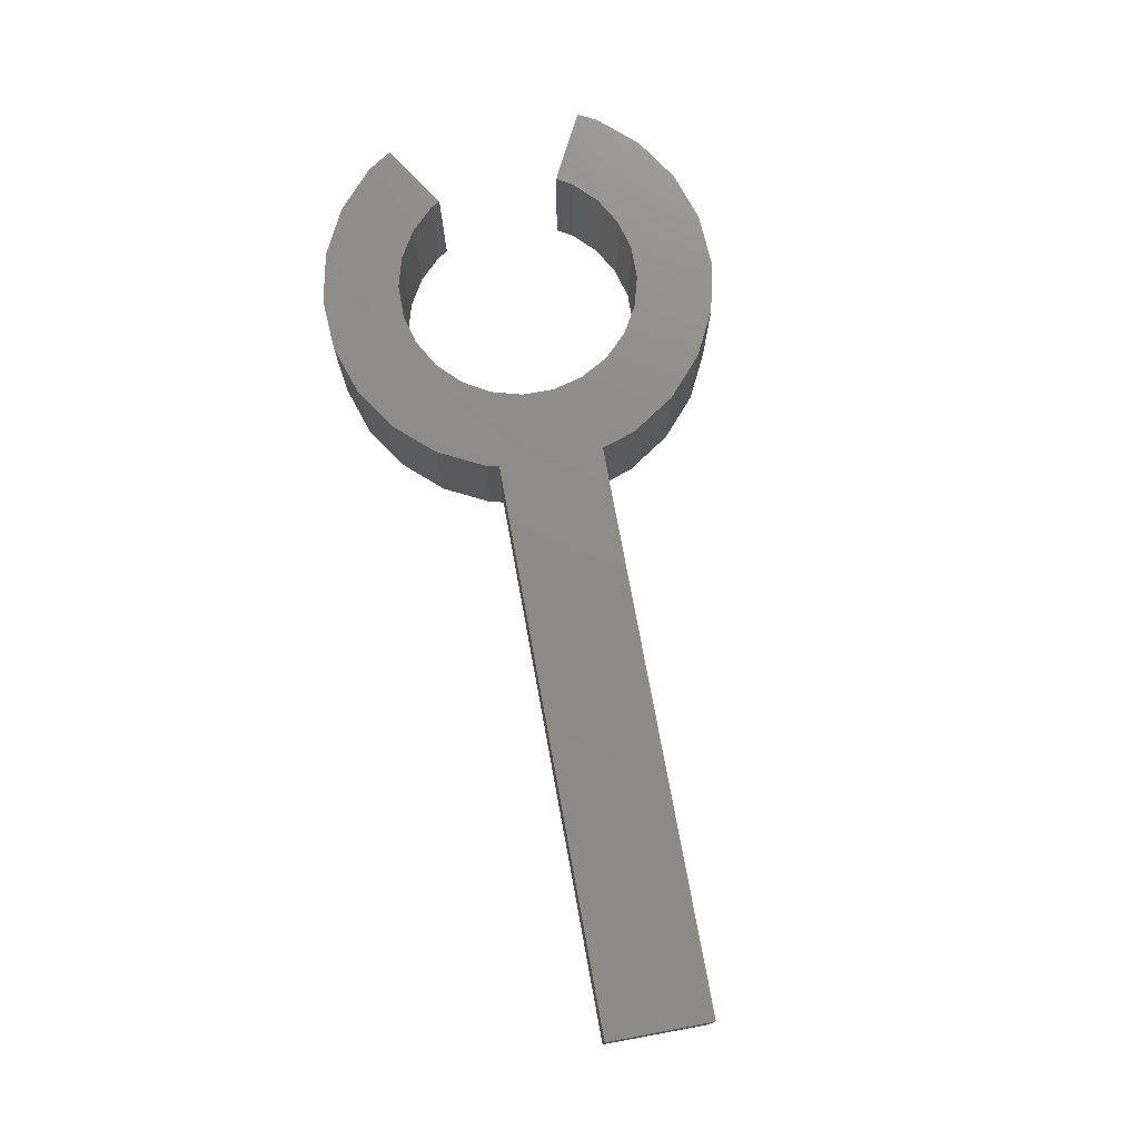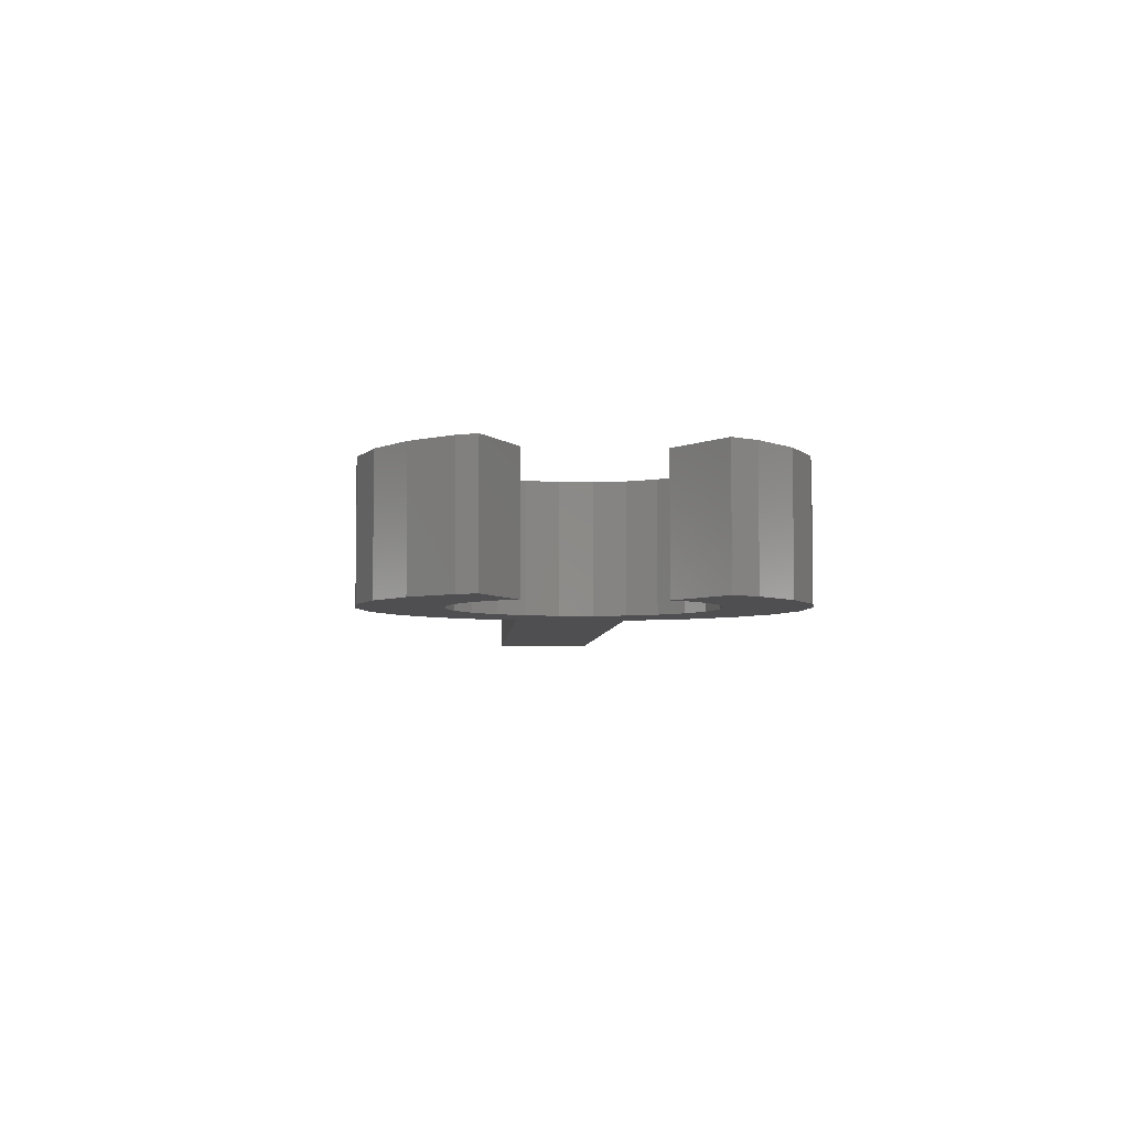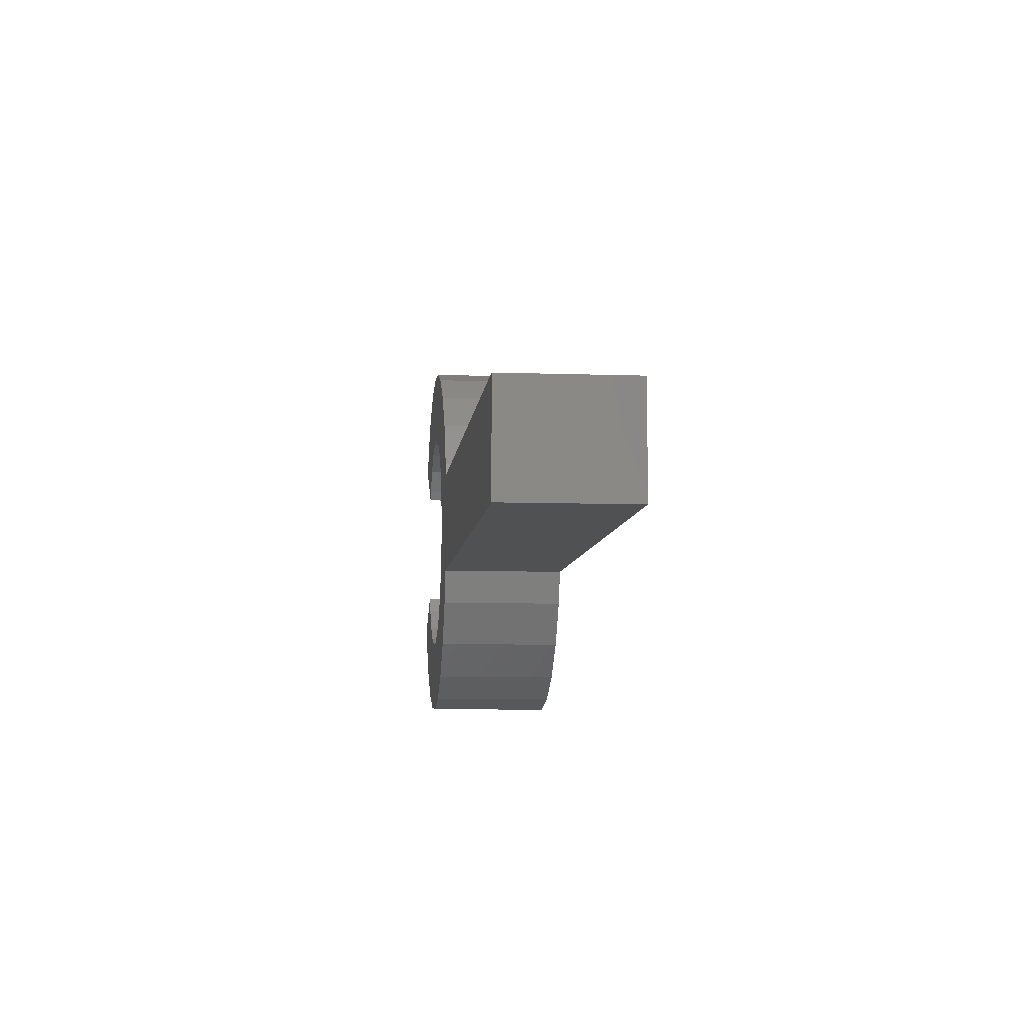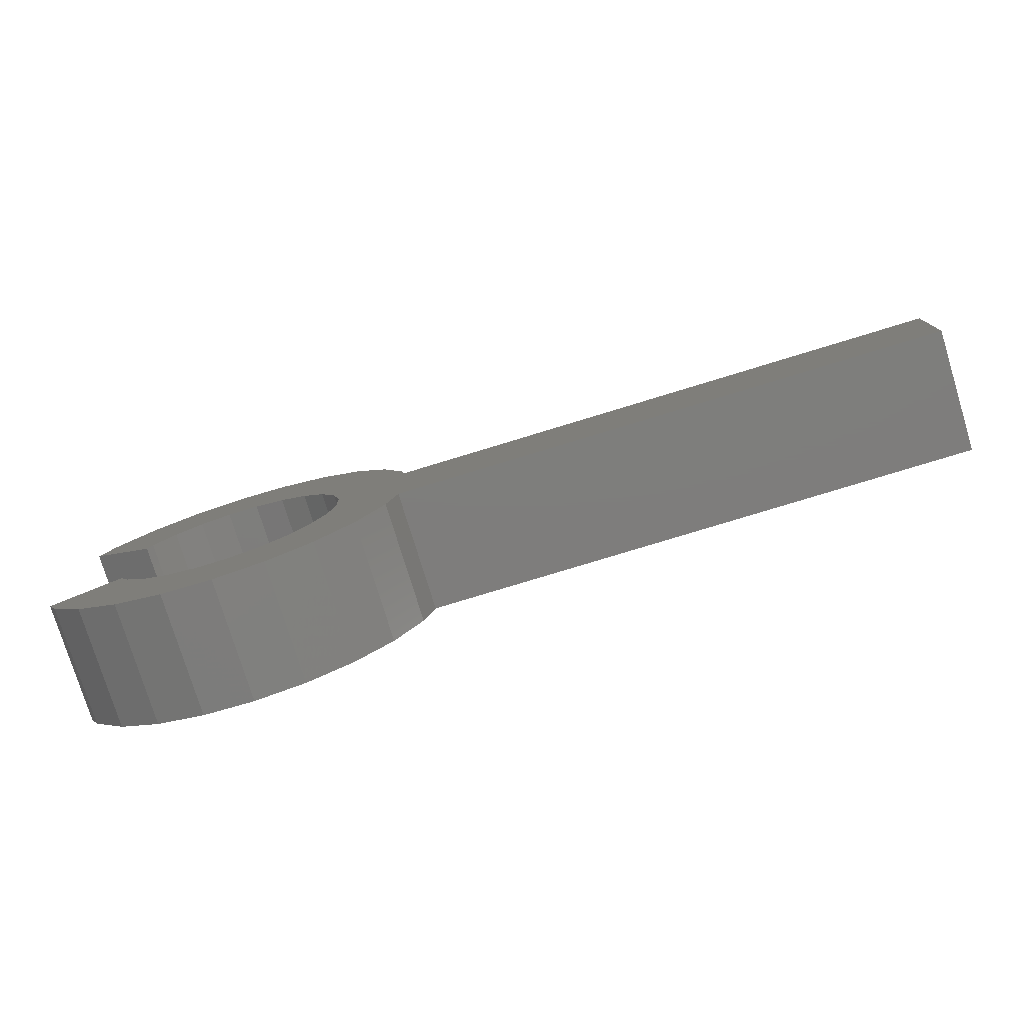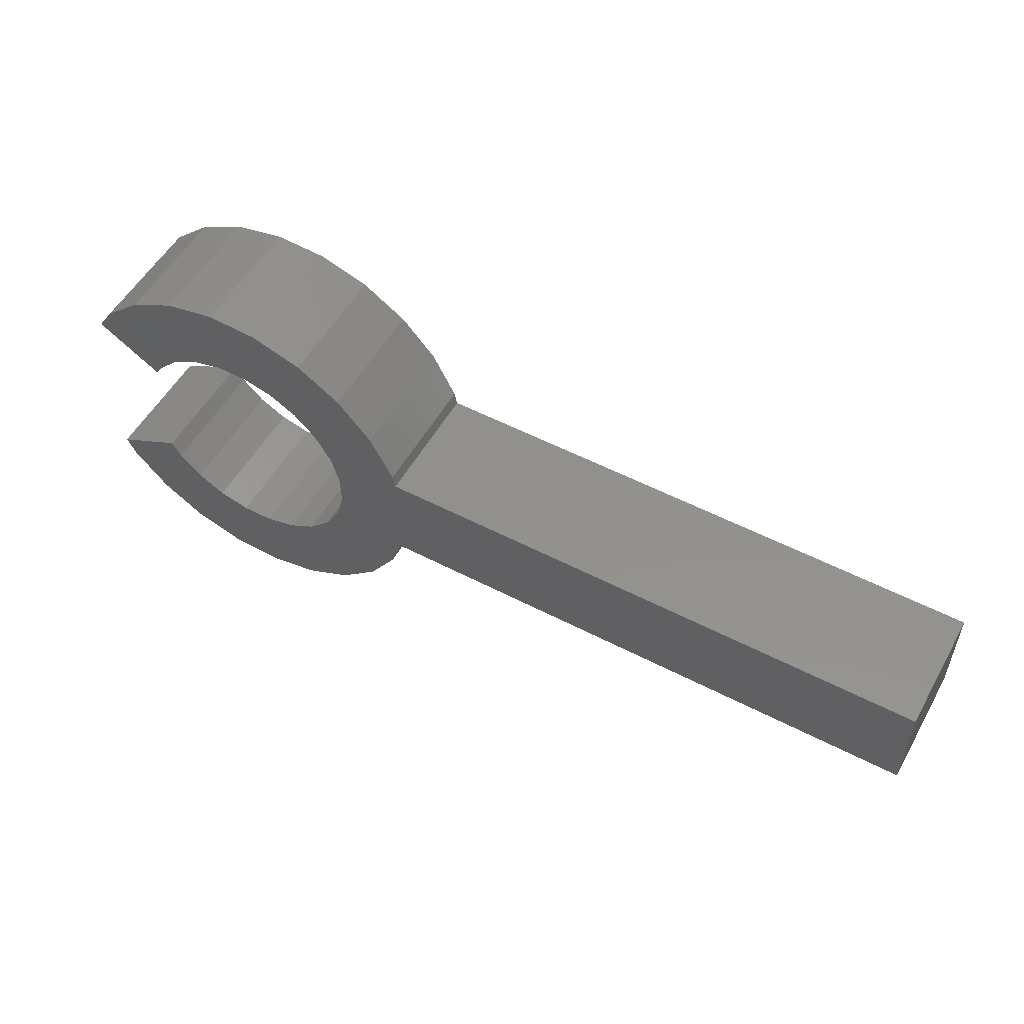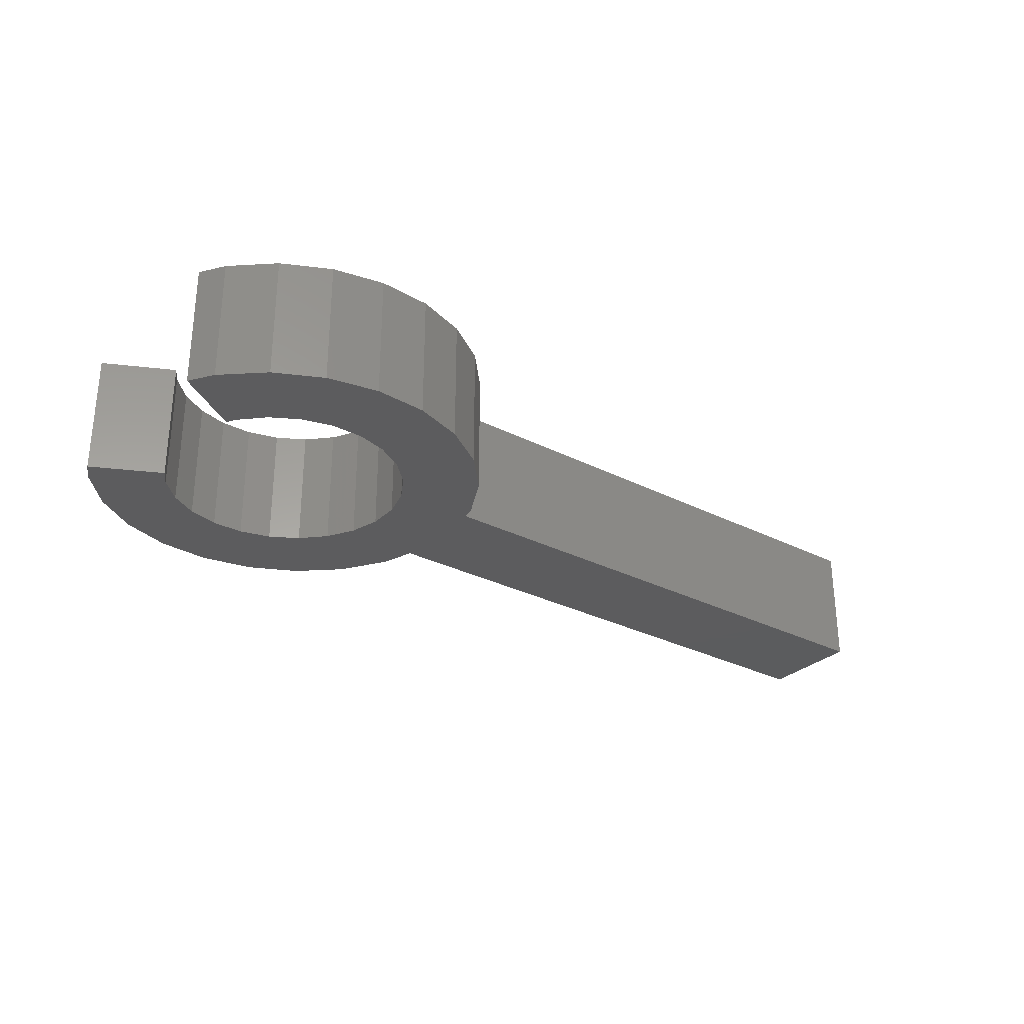
<metadata>
{"format":"stl","ext":"stl","renderer":"f3d","projection":"perspective","resolution":1024,"background":"white","views":[{"elev":75.4,"azim":-100.4,"up":"+Z"},{"elev":-4.9,"azim":86.7,"up":"+Z"},{"elev":-7.3,"azim":-95.7,"up":"+Y"},{"elev":-77.4,"azim":-163.0,"up":"+Y"},{"elev":53.9,"azim":-151.0,"up":"+Y"},{"elev":-29.4,"azim":143.0,"up":"+Z"}]}
</metadata>
<code>
# stl→obj: 94 verts, 184 faces
v 15.43 14.39 0
v 16.32 1.593 0
v 16.3 -1.44 0
v 19.58 17.11 0
v 17.13 4.518 0
v 18.66 7.135 0
v 20.82 9.266 0
v 24.29 18.67 0
v 23.46 10.77 0
v 26.39 11.53 0
v 29.24 18.95 0
v 29.43 11.51 0
v 34.1 17.94 0
v 32.35 10.71 0
v 34.97 9.172 0
v 38.53 15.71 0
v 37.1 7.013 0
v 37.61 6.117 0
v 43.75 10.09 0
v 42.23 12.4 0
v 9.633 5 0
v -44.42 -5 0
v -44.42 5 0
v 9.647 -5 0
v 9.896 6.262 0
v 10.72 -8.256 0
v 12.13 10.69 0
v 13.44 -12.4 0
v 17.14 -15.71 0
v 17.07 -4.376 0
v 18.57 -7.013 0
v 21.57 -17.94 0
v 20.7 -9.172 0
v 23.32 -10.71 0
v 26.43 -18.95 0
v 26.24 -11.51 0
v 29.27 -11.53 0
v 31.38 -18.67 0
v 32.21 -10.77 0
v 36.09 -17.11 0
v 34.85 -9.266 0
v 37.01 -7.135 0
v 40.24 -14.39 0
v 37.83 -5.723 0
v 37.9 -5.617 0
v 44.42 -8.954 0
v 43.54 -10.69 0
v 9.647 -5 12
v -44.42 5 12
v -44.42 -5 12
v 9.633 5 12
v 9.896 6.262 12
v 10.72 -8.256 12
v 12.13 10.69 12
v 13.44 -12.4 12
v 15.43 14.39 12
v 16.3 -1.44 12
v 17.14 -15.71 12
v 17.07 -4.376 12
v 18.57 -7.013 12
v 21.57 -17.94 12
v 20.7 -9.172 12
v 23.32 -10.71 12
v 26.43 -18.95 12
v 26.24 -11.51 12
v 29.27 -11.53 12
v 31.38 -18.67 12
v 32.21 -10.77 12
v 36.09 -17.11 12
v 34.85 -9.266 12
v 37.01 -7.135 12
v 40.24 -14.39 12
v 37.83 -5.723 12
v 37.9 -5.617 12
v 44.42 -8.954 12
v 43.54 -10.69 12
v 16.32 1.593 12
v 19.58 17.11 12
v 17.13 4.518 12
v 18.66 7.135 12
v 20.82 9.266 12
v 24.29 18.67 12
v 23.46 10.77 12
v 26.39 11.53 12
v 29.24 18.95 12
v 29.43 11.51 12
v 34.1 17.94 12
v 32.35 10.71 12
v 34.97 9.172 12
v 38.53 15.71 12
v 37.1 7.013 12
v 37.61 6.117 12
v 43.75 10.09 12
v 42.23 12.4 12
f 1 2 3
f 2 1 4
f 2 4 5
f 5 4 6
f 6 4 7
f 7 4 8
f 7 8 9
f 9 8 10
f 10 8 11
f 10 11 12
f 12 11 13
f 12 13 14
f 14 13 15
f 15 13 16
f 15 16 17
f 17 16 18
f 18 16 19
f 19 16 20
f 21 22 23
f 22 21 24
f 24 21 25
f 24 25 26
f 26 25 27
f 26 27 28
f 28 27 1
f 28 1 3
f 28 3 29
f 29 3 30
f 29 30 31
f 29 31 32
f 32 31 33
f 32 33 34
f 32 34 35
f 35 34 36
f 35 36 37
f 35 37 38
f 38 37 39
f 38 39 40
f 40 39 41
f 40 41 42
f 40 42 43
f 43 42 44
f 43 44 45
f 43 45 46
f 43 46 47
f 48 49 50
f 49 48 51
f 51 48 52
f 52 48 53
f 52 53 54
f 54 53 55
f 54 55 56
f 56 55 57
f 57 55 58
f 57 58 59
f 59 58 60
f 60 58 61
f 60 61 62
f 62 61 63
f 63 61 64
f 63 64 65
f 65 64 66
f 66 64 67
f 66 67 68
f 68 67 69
f 68 69 70
f 70 69 71
f 71 69 72
f 71 72 73
f 73 72 74
f 74 72 75
f 75 72 76
f 56 77 78
f 77 56 57
f 78 77 79
f 78 79 80
f 78 80 81
f 78 81 82
f 82 81 83
f 82 83 84
f 82 84 85
f 85 84 86
f 85 86 87
f 87 86 88
f 87 88 89
f 87 89 90
f 90 89 91
f 90 91 92
f 90 92 93
f 90 93 94
f 93 18 19
f 18 93 92
f 91 18 92
f 18 91 17
f 89 17 91
f 17 89 15
f 89 14 15
f 14 89 88
f 88 12 14
f 12 88 86
f 86 10 12
f 10 86 84
f 84 9 10
f 9 84 83
f 83 7 9
f 7 83 81
f 81 6 7
f 6 81 80
f 6 79 5
f 79 6 80
f 5 77 2
f 77 5 79
f 2 57 3
f 57 2 77
f 3 59 30
f 59 3 57
f 30 60 31
f 60 30 59
f 31 62 33
f 62 31 60
f 62 34 33
f 34 62 63
f 63 36 34
f 36 63 65
f 65 37 36
f 37 65 66
f 66 39 37
f 39 66 68
f 68 41 39
f 41 68 70
f 70 42 41
f 42 70 71
f 73 42 71
f 42 73 44
f 74 44 73
f 44 74 45
f 74 46 45
f 46 74 75
f 46 76 47
f 76 46 75
f 47 72 43
f 72 47 76
f 72 40 43
f 40 72 69
f 69 38 40
f 38 69 67
f 67 35 38
f 35 67 64
f 64 32 35
f 32 64 61
f 61 29 32
f 29 61 58
f 58 28 29
f 28 58 55
f 53 28 55
f 28 53 26
f 48 26 53
f 26 48 24
f 48 22 24
f 22 48 50
f 49 22 50
f 22 49 23
f 49 21 23
f 21 49 51
f 52 21 51
f 21 52 25
f 54 25 52
f 25 54 27
f 56 27 54
f 27 56 1
f 56 4 1
f 4 56 78
f 78 8 4
f 8 78 82
f 82 11 8
f 11 82 85
f 85 13 11
f 13 85 87
f 87 16 13
f 16 87 90
f 90 20 16
f 20 90 94
f 20 93 19
f 93 20 94

</code>
